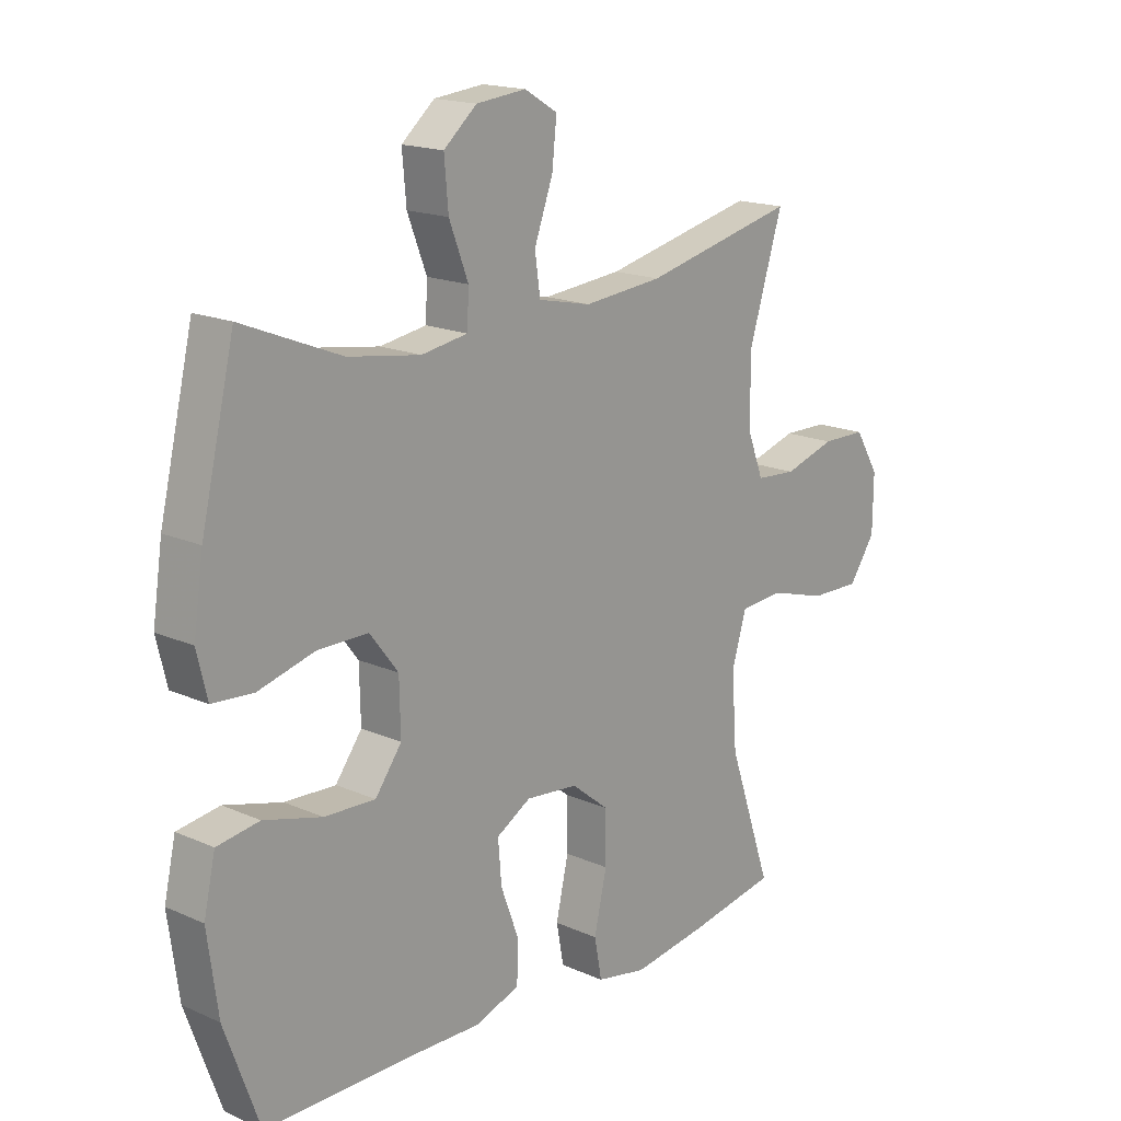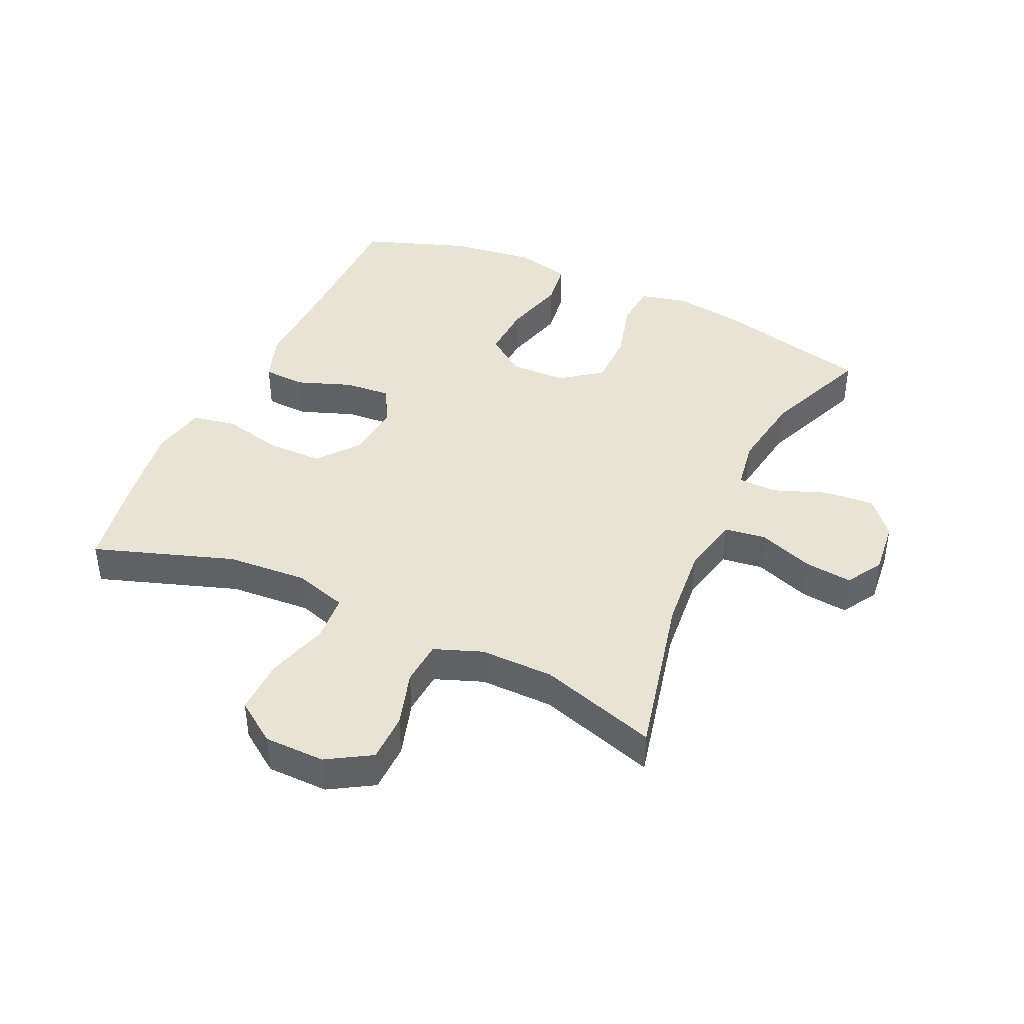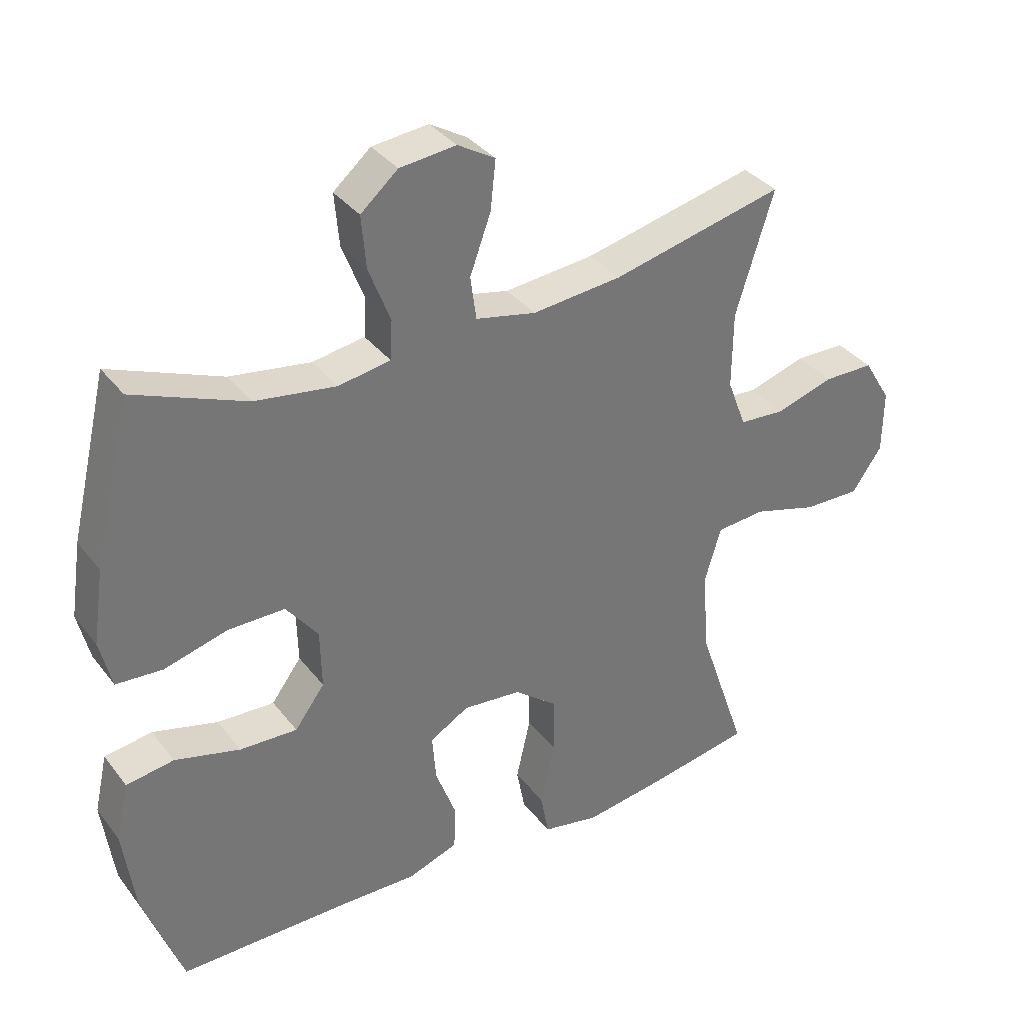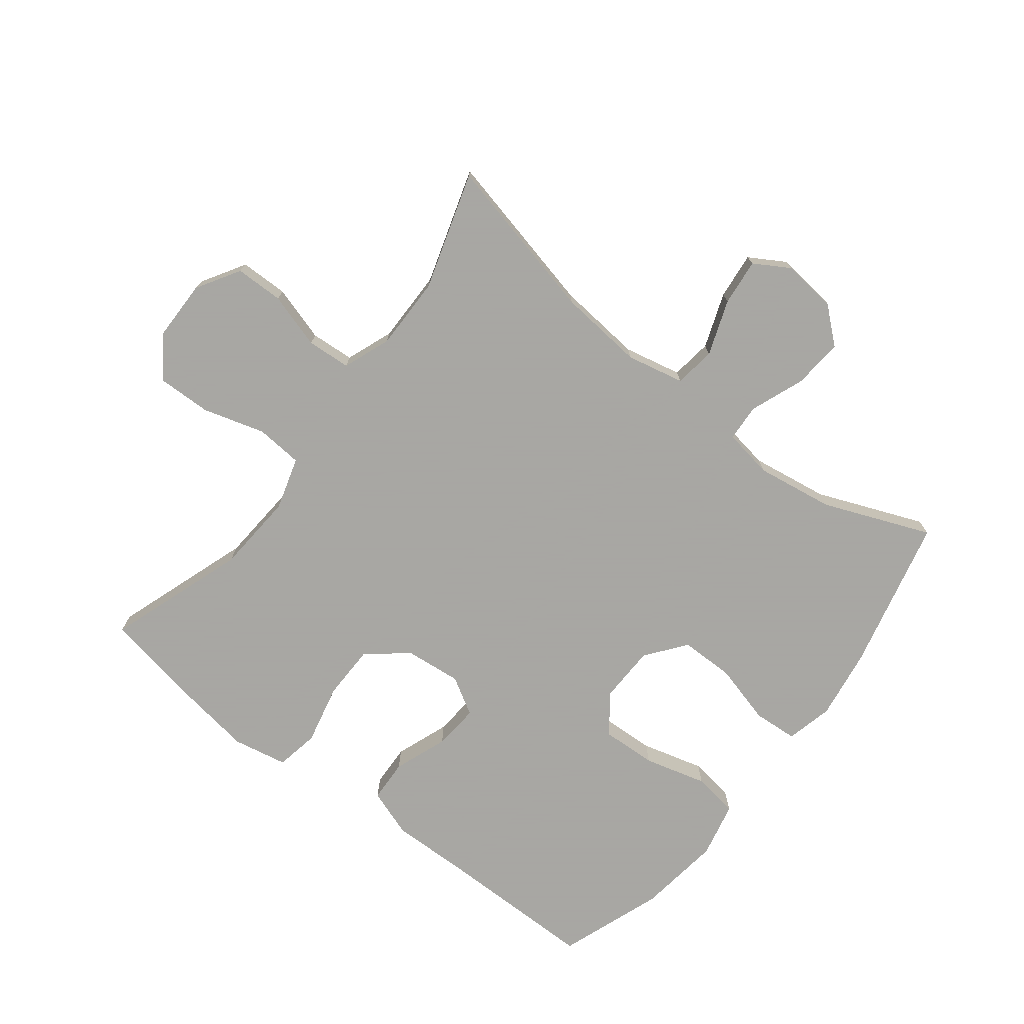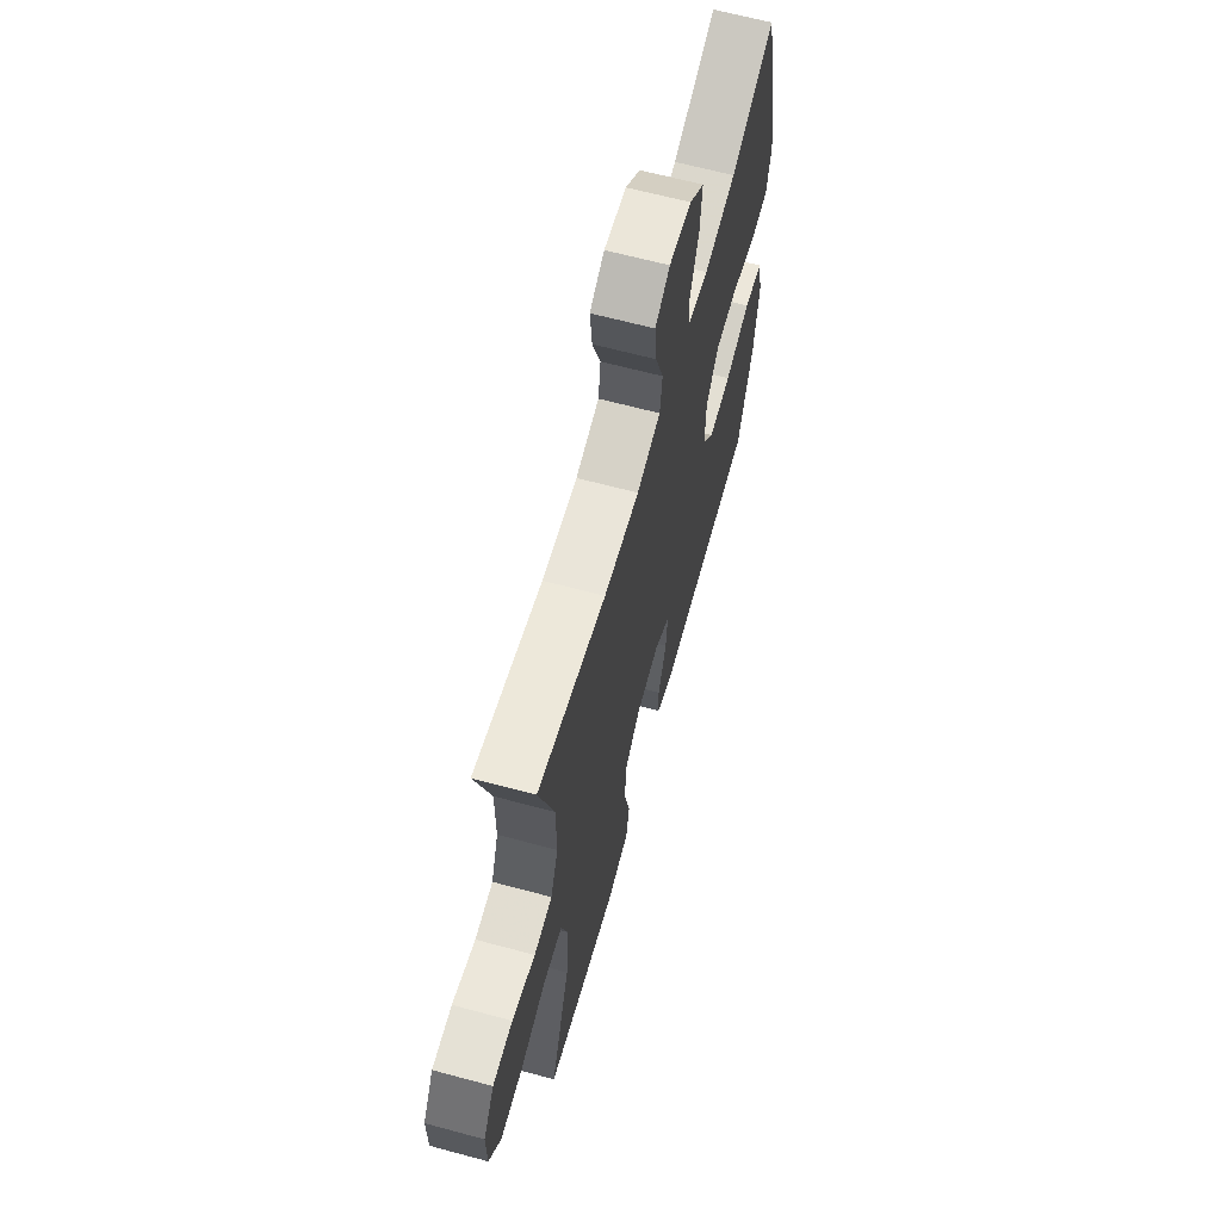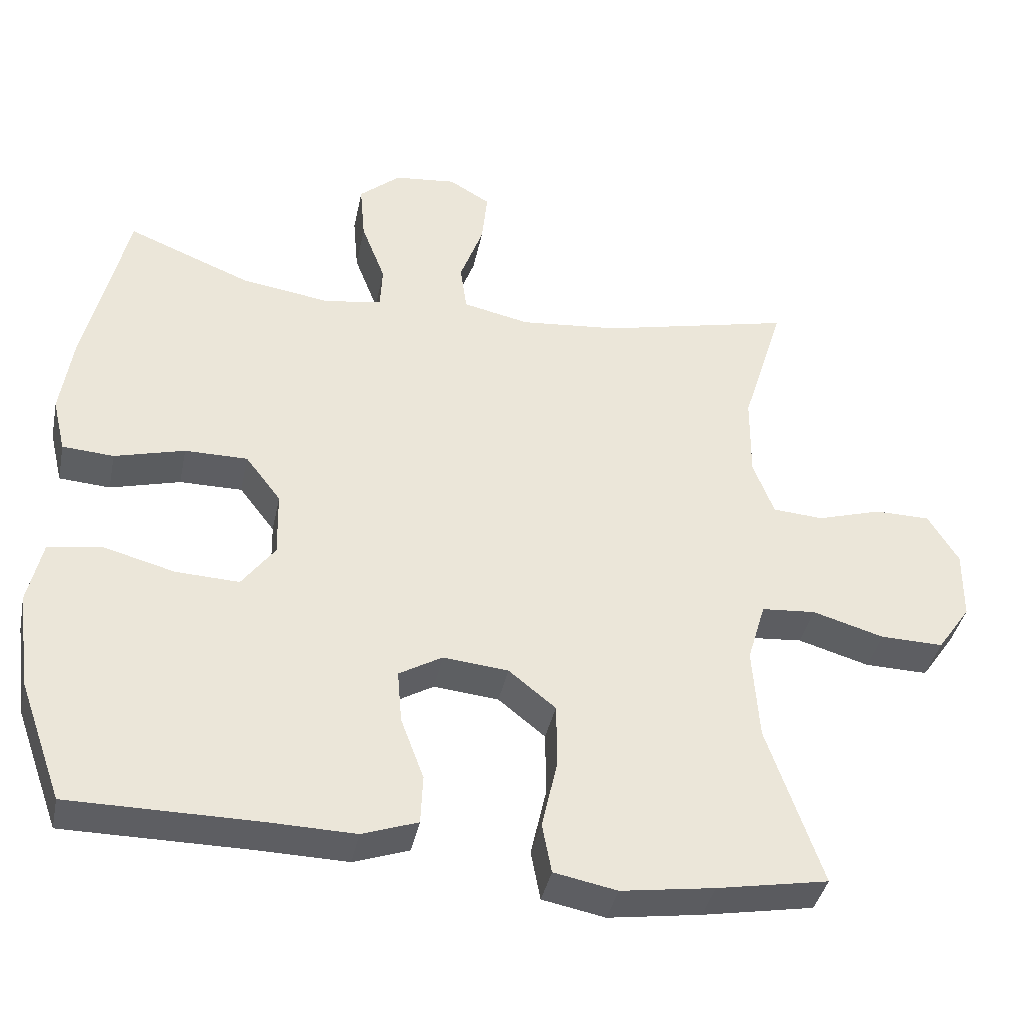
<metadata>
{"format":"obj","ext":"obj","renderer":"f3d","projection":"perspective","resolution":1024,"background":"white","views":[{"elev":17.2,"azim":131.5,"up":"+Z"},{"elev":42.1,"azim":-65.1,"up":"+Y"},{"elev":35.3,"azim":147.7,"up":"+Z"},{"elev":-74.4,"azim":-37.8,"up":"+Y"},{"elev":64.3,"azim":-74.8,"up":"+Z"},{"elev":-39.0,"azim":168.5,"up":"+Z"}]}
</metadata>
<code>
v 0.5 0.07 -0.5
v 0.24 0.07 -0.501
v 0.119 0.07 -0.504
v 0.042 0.07 -0.477
v 0.039 0.07 -0.409
v 0.071 0.07 -0.323
v 0.077 0.07 -0.25
v 0.017 0.07 -0.215
v -0.073 0.07 -0.224
v -0.138 0.07 -0.276
v -0.139 0.07 -0.364
v -0.117 0.07 -0.461
v -0.13 0.07 -0.53
v -0.217 0.07 -0.547
v -0.346 0.07 -0.528
v -0.5 0.07 -0.5
v -0.424 0.07 -0.278
v -0.415 0.07 -0.15
v -0.44 0.07 -0.066
v -0.515 0.07 -0.06
v -0.614 0.07 -0.089
v -0.701 0.07 -0.091
v -0.747 0.07 -0.025
v -0.748 0.07 0.072
v -0.706 0.07 0.141
v -0.629 0.07 0.142
v -0.54 0.07 0.115
v -0.47 0.07 0.12
v -0.441 0.07 0.196
v -0.442 0.07 0.313
v -0.5 0.07 0.5
v -0.236 0.07 0.439
v -0.099 0.07 0.426
v -0.007 0.07 0.446
v 0.002 0.07 0.512
v -0.03 0.07 0.6
v -0.038 0.07 0.675
v 0.019 0.07 0.709
v 0.105 0.07 0.7
v 0.162 0.07 0.651
v 0.155 0.07 0.571
v 0.122 0.07 0.485
v 0.125 0.07 0.425
v 0.205 0.07 0.412
v 0.329 0.07 0.431
v 0.5 0.07 0.5
v 0.558 0.07 0.255
v 0.575 0.07 0.141
v 0.557 0.07 0.066
v 0.486 0.07 0.061
v 0.389 0.07 0.087
v 0.302 0.07 0.087
v 0.253 0.07 0.023
v 0.251 0.07 -0.068
v 0.297 0.07 -0.13
v 0.385 0.07 -0.126
v 0.485 0.07 -0.099
v 0.558 0.07 -0.11
v 0.578 0.07 -0.199
v 0.56 0.07 -0.333
v 0.5 0 -0.5
v 0.24 0 -0.501
v 0.119 0 -0.504
v 0.042 0 -0.477
v 0.039 0 -0.409
v 0.071 0 -0.323
v 0.077 0 -0.25
v 0.017 0 -0.215
v -0.073 0 -0.224
v -0.138 0 -0.276
v -0.139 0 -0.364
v -0.117 0 -0.461
v -0.13 0 -0.53
v -0.217 0 -0.547
v -0.346 0 -0.528
v -0.5 0 -0.5
v -0.424 0 -0.278
v -0.415 0 -0.15
v -0.44 0 -0.066
v -0.515 0 -0.06
v -0.614 0 -0.089
v -0.701 0 -0.091
v -0.747 0 -0.025
v -0.748 0 0.072
v -0.706 0 0.141
v -0.629 0 0.142
v -0.54 0 0.115
v -0.47 0 0.12
v -0.441 0 0.196
v -0.442 0 0.313
v -0.5 0 0.5
v -0.236 0 0.439
v -0.099 0 0.426
v -0.007 0 0.446
v 0.002 0 0.512
v -0.03 0 0.6
v -0.038 0 0.675
v 0.019 0 0.709
v 0.105 0 0.7
v 0.162 0 0.651
v 0.155 0 0.571
v 0.122 0 0.485
v 0.125 0 0.425
v 0.205 0 0.412
v 0.329 0 0.431
v 0.5 0 0.5
v 0.558 0 0.255
v 0.575 0 0.141
v 0.557 0 0.066
v 0.486 0 0.061
v 0.389 0 0.087
v 0.302 0 0.087
v 0.253 0 0.023
v 0.251 0 -0.068
v 0.297 0 -0.13
v 0.385 0 -0.126
v 0.485 0 -0.099
v 0.558 0 -0.11
v 0.578 0 -0.199
v 0.56 0 -0.333
f 59 60 1 2
f 56 57 58 59
f 55 56 59 2
f 54 55 2 3
f 53 54 3 4
f 48 49 50 51
f 48 51 52
f 45 46 47 48
f 44 45 48 52
f 43 44 52 53
f 39 40 41 42
f 39 42 43
f 38 39 43
f 35 36 37 38
f 35 38 43 53
f 30 31 32
f 29 30 32 33
f 28 29 33 34
f 24 25 26 27
f 24 27 28
f 23 24 28
f 20 21 22 23
f 19 20 23 28
f 18 19 28 34
f 14 15 16 17
f 14 17 18 34
f 11 12 13 14
f 10 11 14
f 53 4 5 6
f 53 6 7
f 34 35 53 7
f 10 14 34
f 9 10 34
f 8 9 34
f 7 8 34
f 62 61 120 119
f 119 118 117 116
f 62 119 116 115
f 63 62 115 114
f 64 63 114 113
f 111 110 109 108
f 112 111 108
f 108 107 106 105
f 112 108 105 104
f 113 112 104 103
f 102 101 100 99
f 103 102 99
f 103 99 98
f 98 97 96 95
f 113 103 98 95
f 92 91 90
f 93 92 90 89
f 94 93 89 88
f 87 86 85 84
f 88 87 84
f 88 84 83
f 83 82 81 80
f 88 83 80 79
f 94 88 79 78
f 77 76 75 74
f 94 78 77 74
f 74 73 72 71
f 74 71 70
f 66 65 64 113
f 67 66 113
f 67 113 95 94
f 94 74 70
f 94 70 69
f 94 69 68
f 94 68 67
f 1 61 62 2
f 2 62 63 3
f 3 63 64 4
f 4 64 65 5
f 5 65 66 6
f 6 66 67 7
f 7 67 68 8
f 8 68 69 9
f 9 69 70 10
f 10 70 71 11
f 11 71 72 12
f 12 72 73 13
f 13 73 74 14
f 14 74 75 15
f 15 75 76 16
f 16 76 77 17
f 17 77 78 18
f 18 78 79 19
f 19 79 80 20
f 20 80 81 21
f 21 81 82 22
f 22 82 83 23
f 23 83 84 24
f 24 84 85 25
f 25 85 86 26
f 26 86 87 27
f 27 87 88 28
f 28 88 89 29
f 29 89 90 30
f 30 90 91 31
f 31 91 92 32
f 32 92 93 33
f 33 93 94 34
f 34 94 95 35
f 35 95 96 36
f 36 96 97 37
f 37 97 98 38
f 38 98 99 39
f 39 99 100 40
f 40 100 101 41
f 41 101 102 42
f 42 102 103 43
f 43 103 104 44
f 44 104 105 45
f 45 105 106 46
f 46 106 107 47
f 47 107 108 48
f 48 108 109 49
f 49 109 110 50
f 50 110 111 51
f 51 111 112 52
f 52 112 113 53
f 53 113 114 54
f 54 114 115 55
f 55 115 116 56
f 56 116 117 57
f 57 117 118 58
f 58 118 119 59
f 59 119 120 60
f 60 120 61 1

</code>
